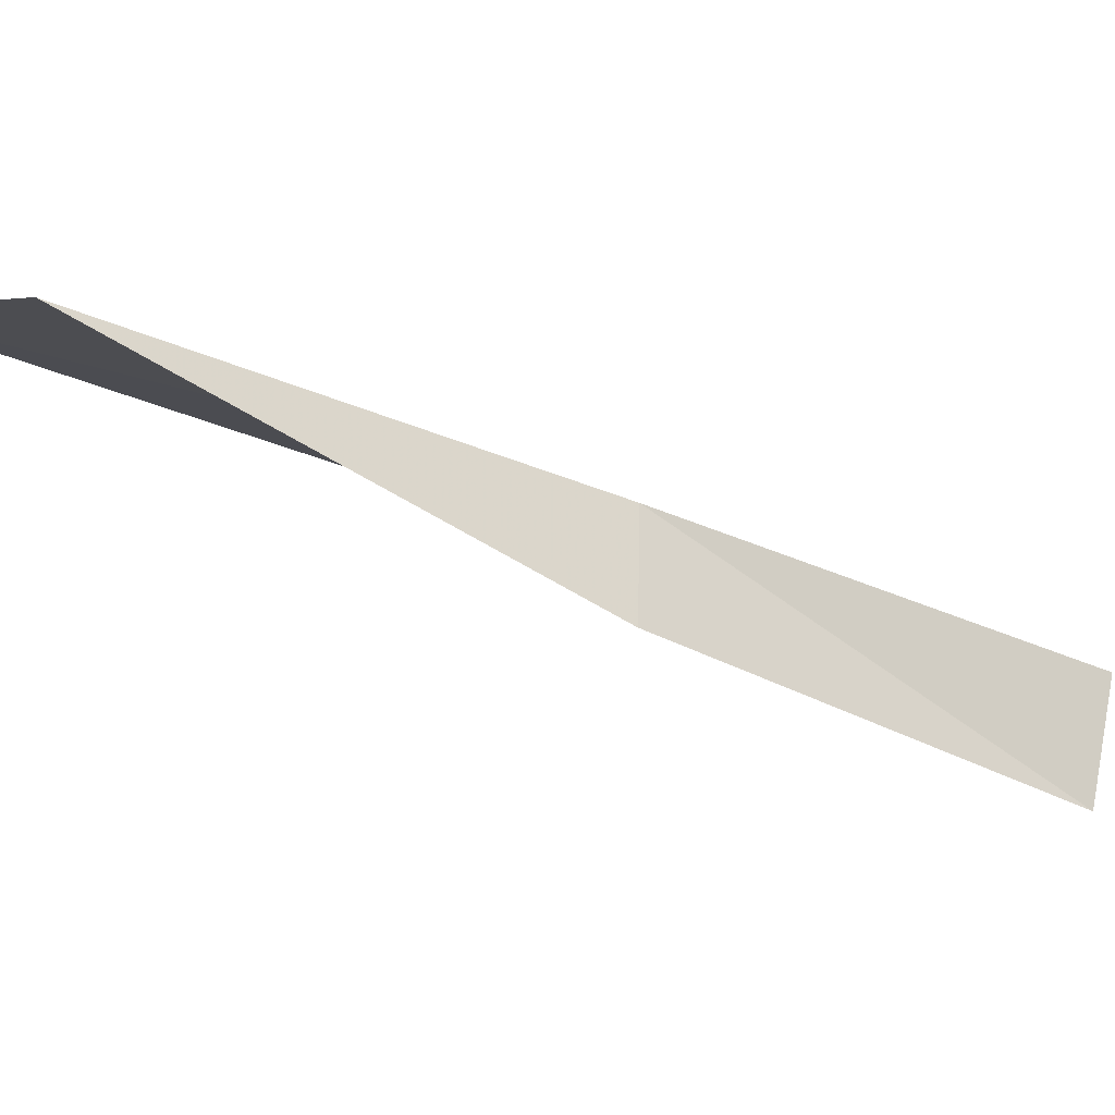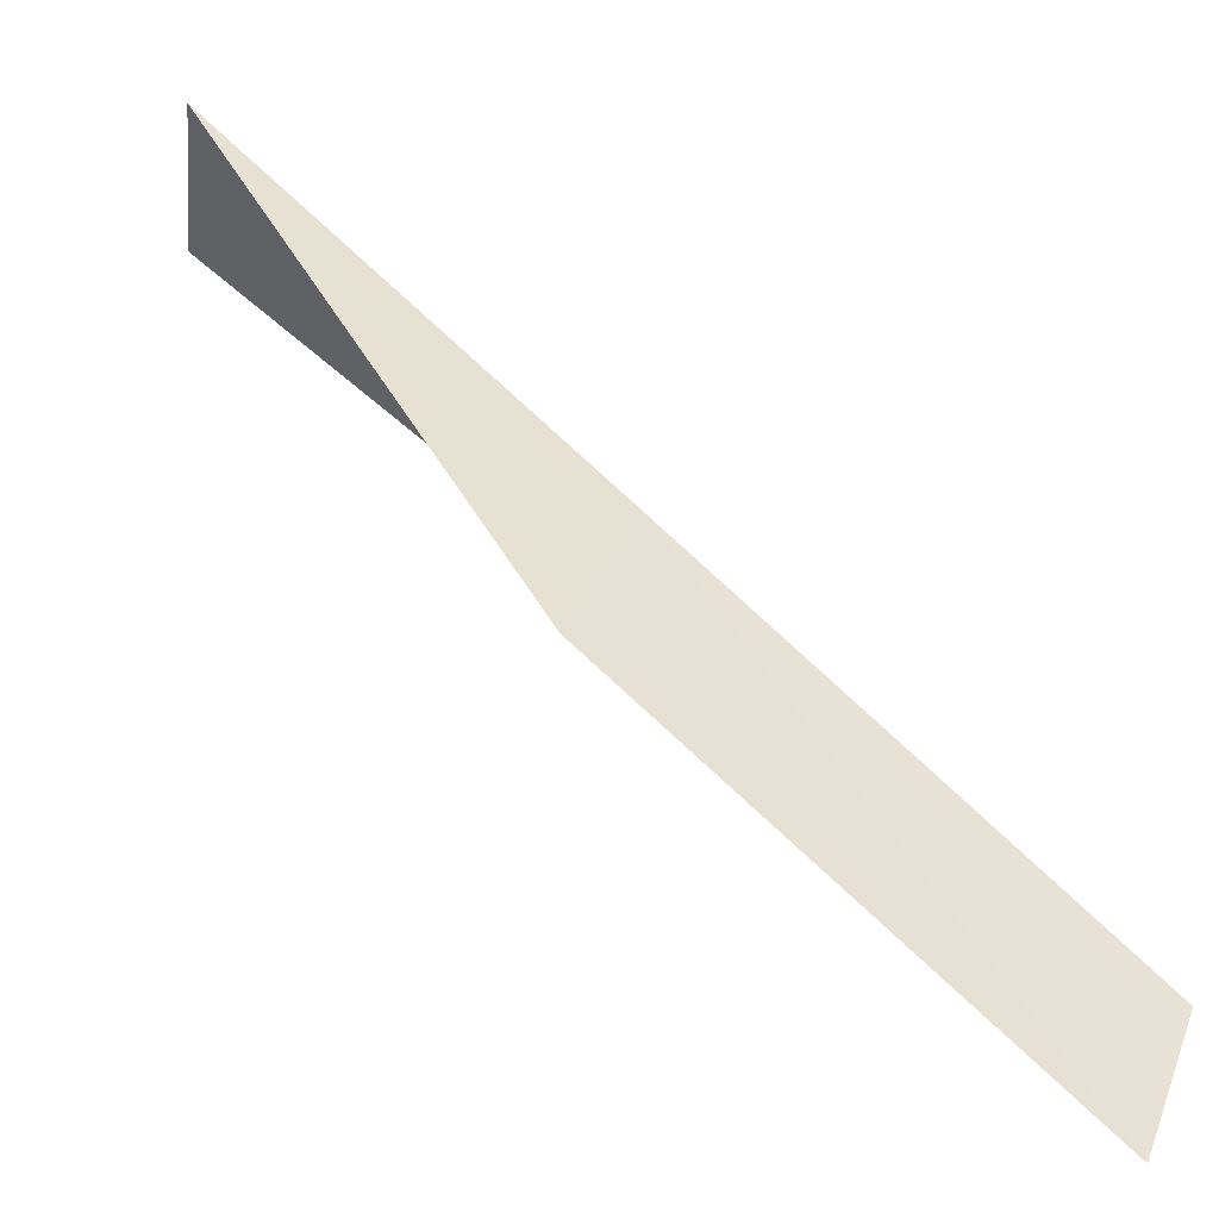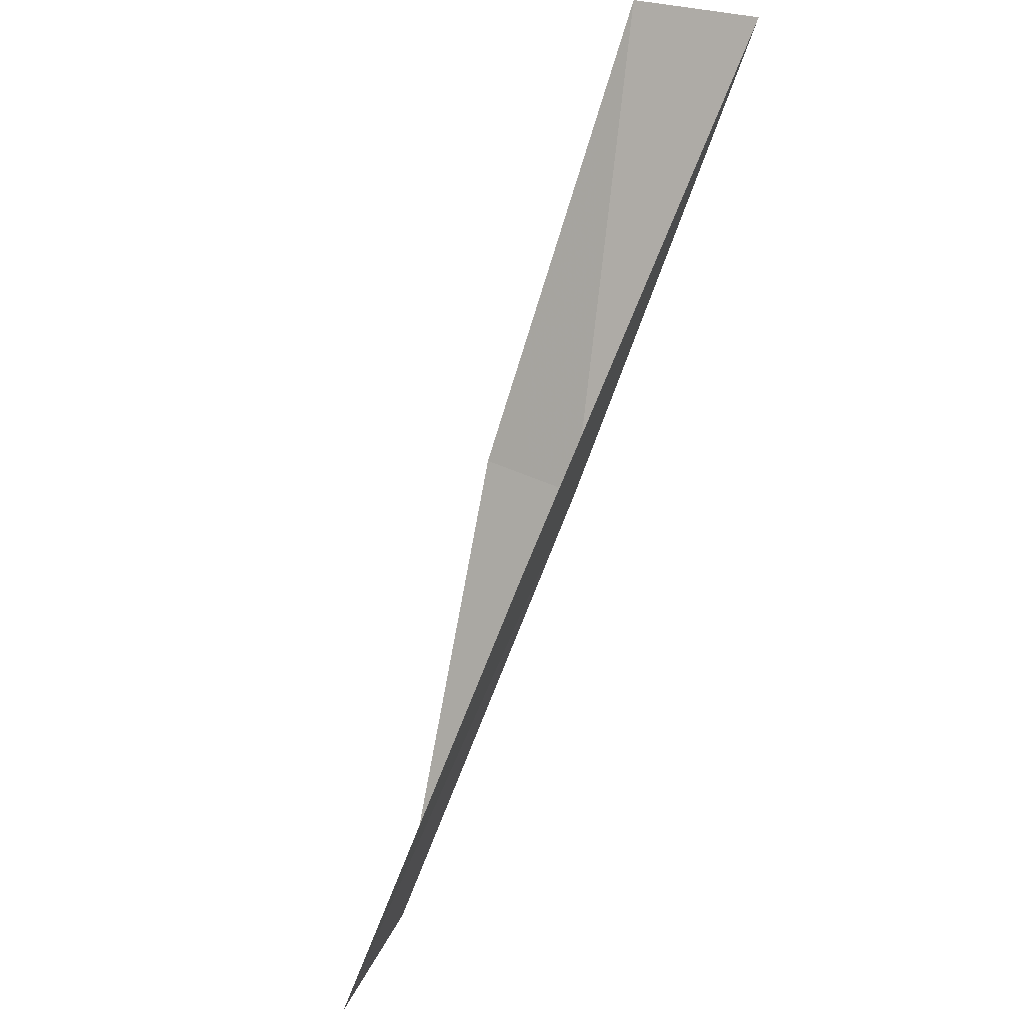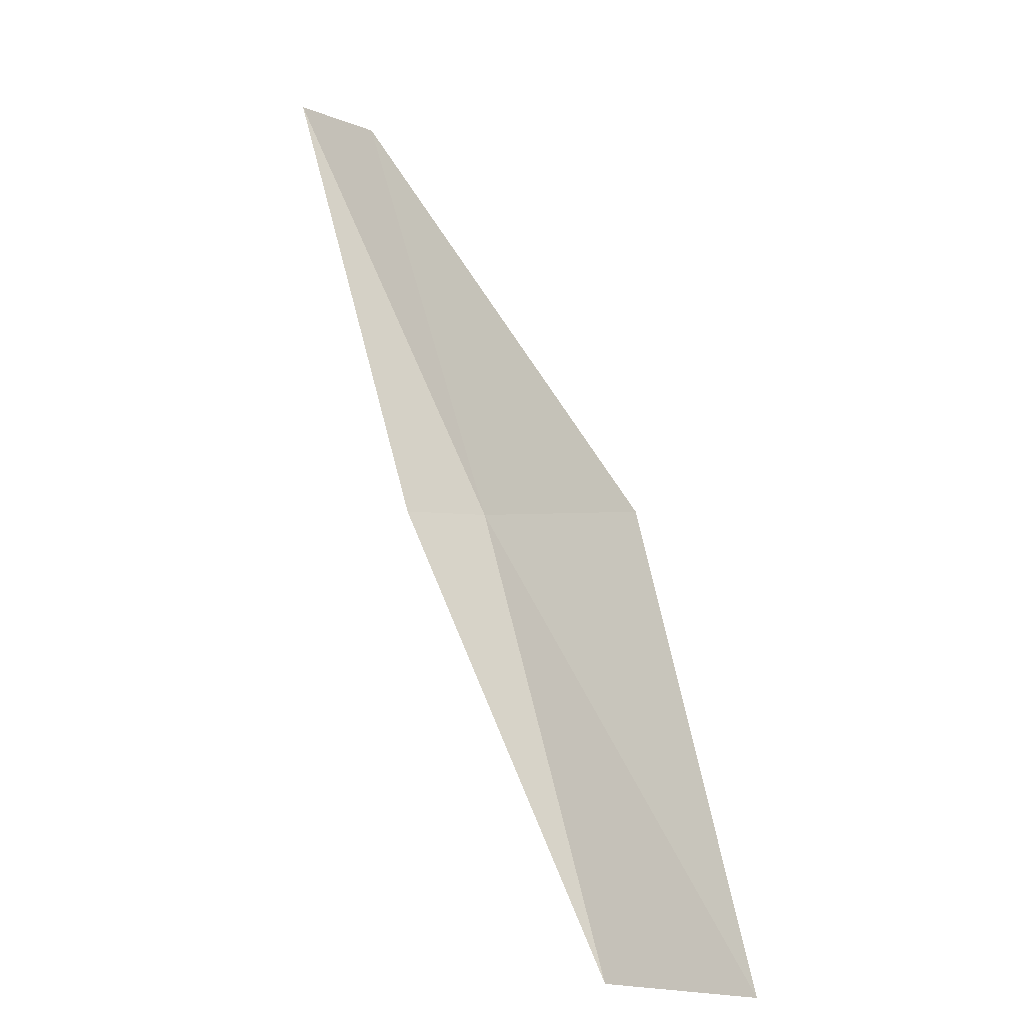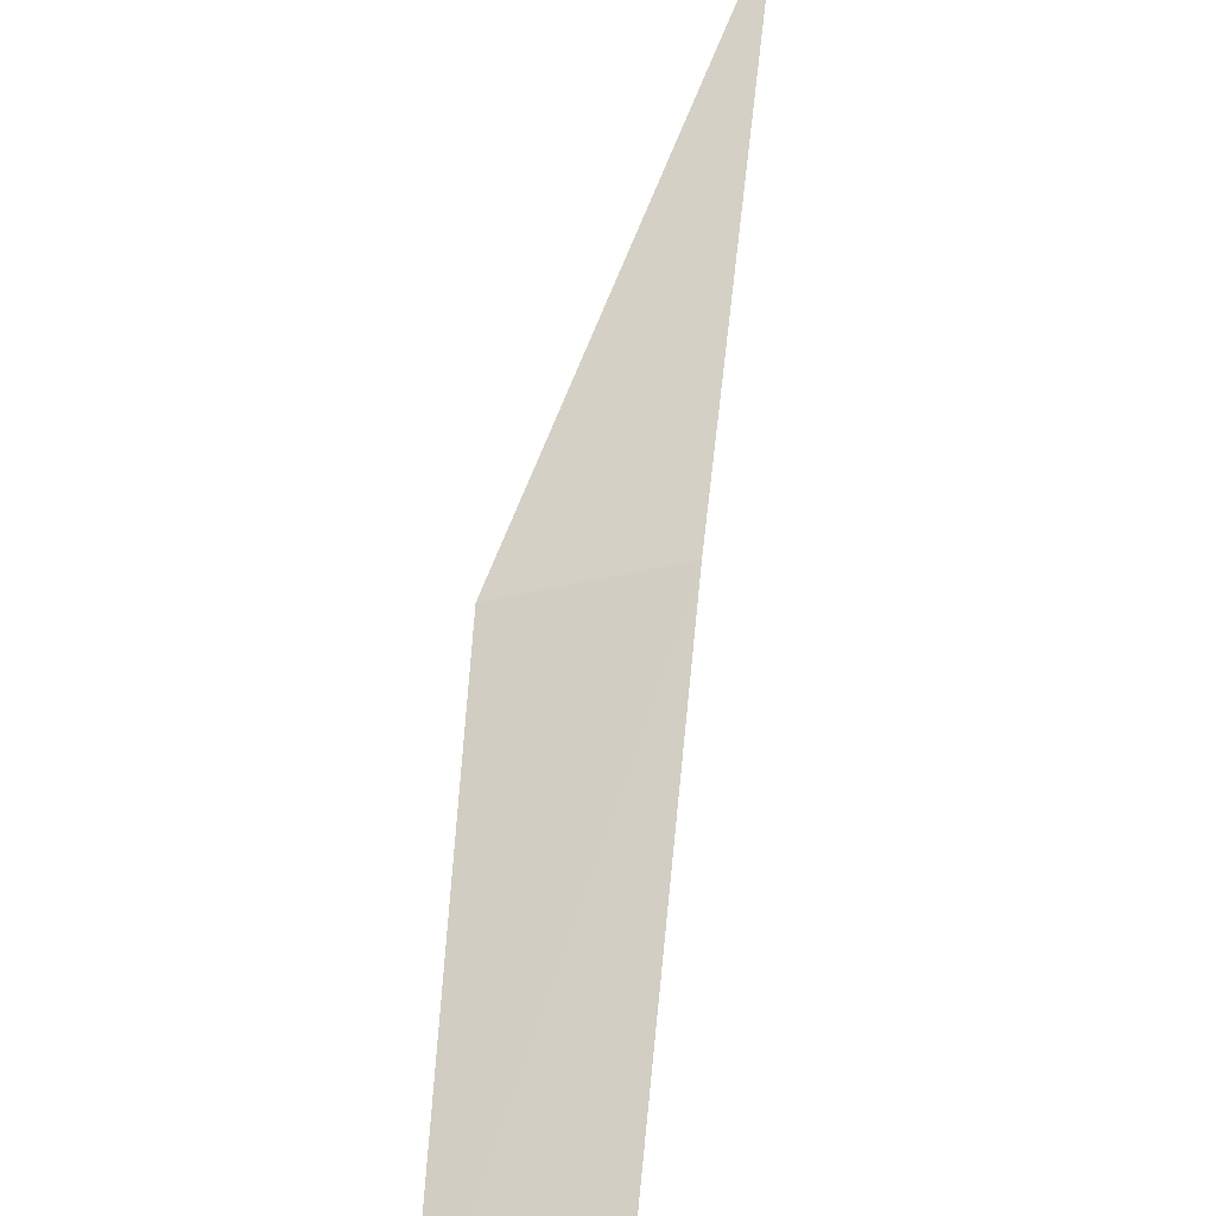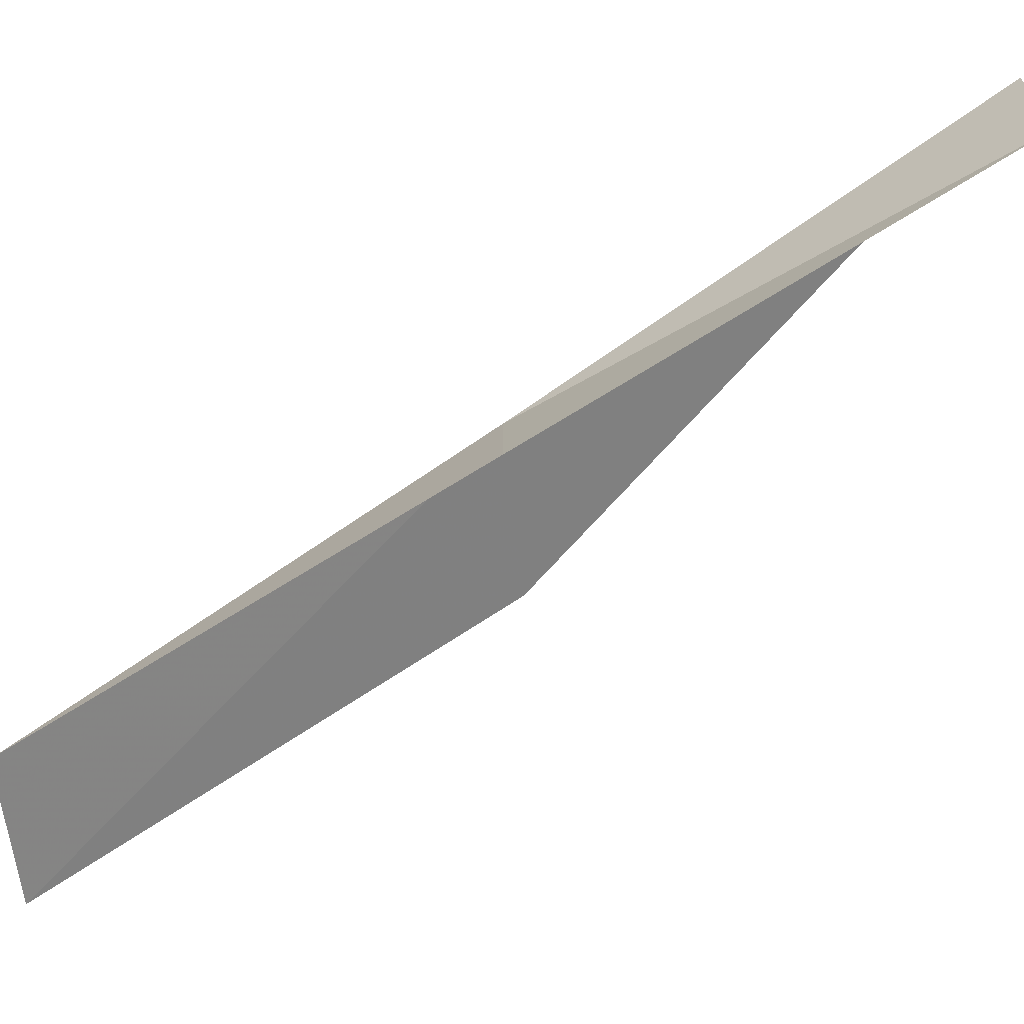
<metadata>
{"format":"obj","ext":"obj","renderer":"f3d","projection":"perspective","resolution":1024,"background":"white","views":[{"elev":-35.4,"azim":-153.5,"up":"+Y"},{"elev":51.0,"azim":110.1,"up":"+Y"},{"elev":31.6,"azim":128.0,"up":"+Z"},{"elev":-2.6,"azim":44.8,"up":"+Z"},{"elev":66.6,"azim":159.6,"up":"+Y"},{"elev":-77.1,"azim":-83.7,"up":"+Y"}]}
</metadata>
<code>
v -14.94 27.79 17.43
v -13.37 28.33 17.43
v -17.17 28.22 21.79
v -16.87 26.99 21.79
v -14.91 26.71 17.43
v -11.38 27.66 13.08
v -12.78 27.22 13.08
f 1 3 2
f 1 5 4
f 1 4 3
f 1 6 7
f 1 2 6
f 1 7 5

</code>
